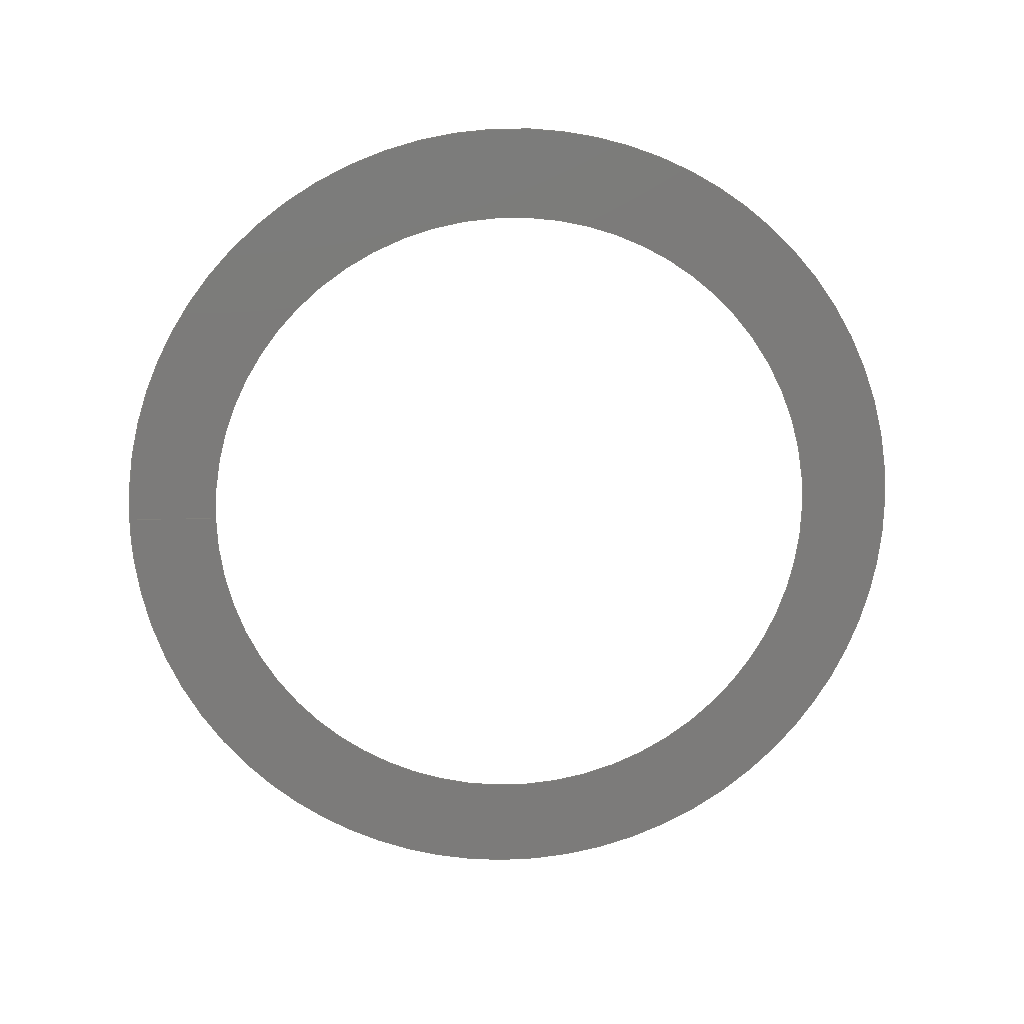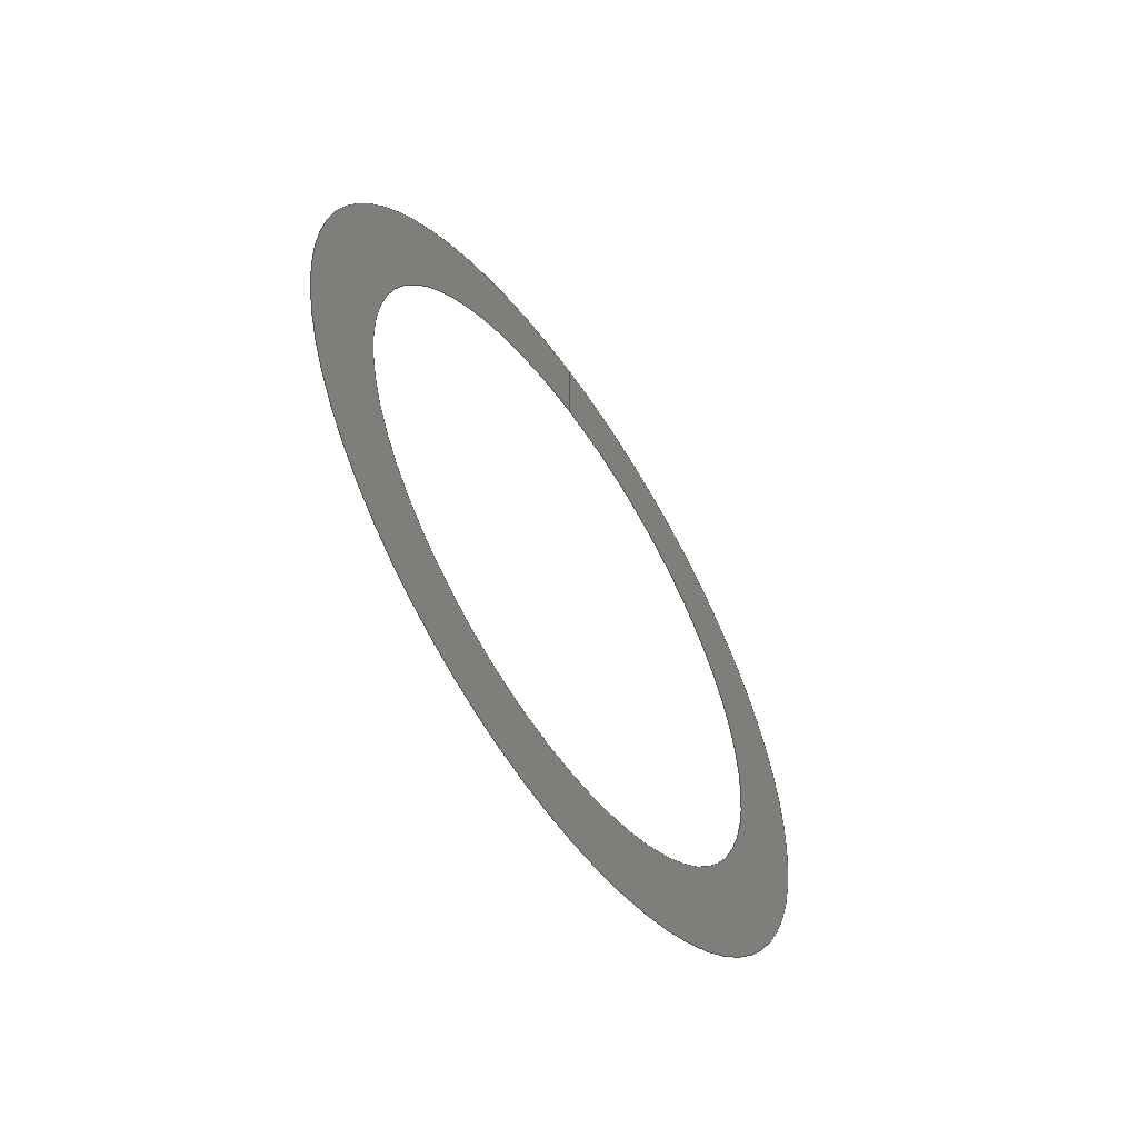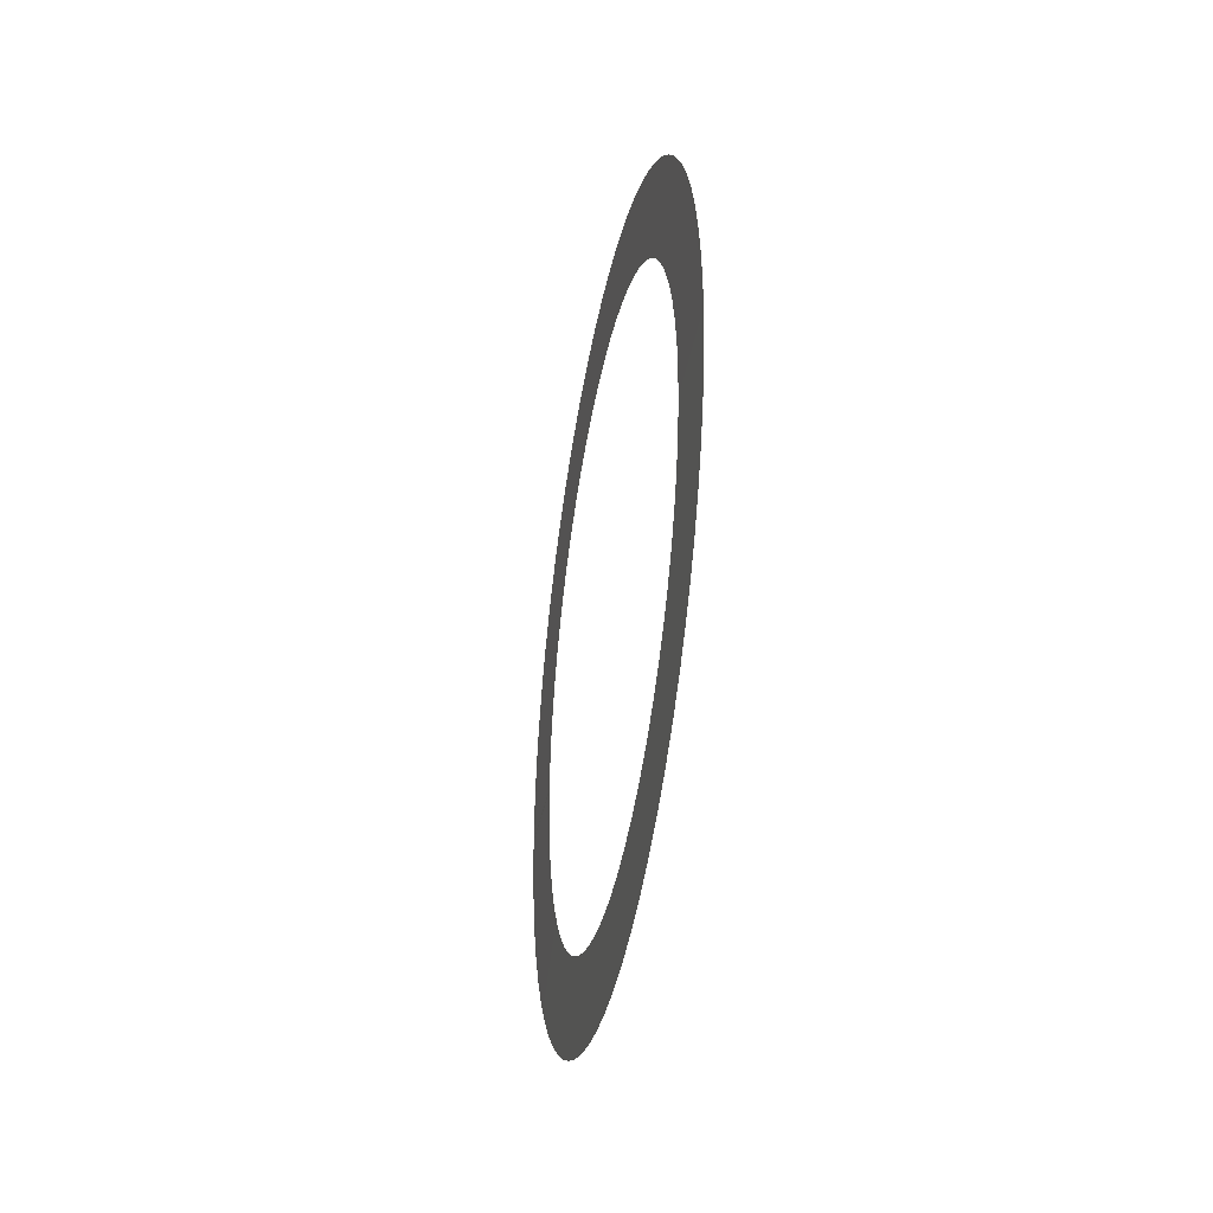
<metadata>
{"format":"iges","ext":"igs","renderer":"f3d","projection":"perspective","resolution":1024,"background":"white","views":[{"elev":15.6,"azim":-94.3,"up":"+Z"},{"elev":-57.1,"azim":-146.1,"up":"+Y"},{"elev":-37.2,"azim":-10.6,"up":"+Z"}]}
</metadata>
<code>

IGES obtained from Nurbs toolbox.
See <http://octave.sourceforge.net/nurbs/>.

1H,,1H;,13HNurbs toolbox,32Hphotocathode_200kV_optim_274igs,
12HOctave Nurbs,8Hnrb2iges,32,75,6,75,15,17HNurbs from Octave,1,6,1HM,
1000,1,10H20190.2,1e-06,1e+04,12HJacopo Corno,
19HGSCE - TU Darmstadt,3,0;
     128       1       0       0       0       0       0       0       0
     128       0       0      15       0                               0
128,8,1,2,1,0,0,0,0,0,0,0,0,0.25,             1
0.25,0.5,0.5,0.75,0.75,1,1,        1
1,0,0,1,1,1,0.7071,        1
1,0.7071,1,0.7071,1,0.7071,1,        1
1,0.7071,1,0.7071,1,0.7071,1,        1
0.7071,1,0.185,0.035,0,0.185,0.035,        1
0.035,0.185,0,0.035,0.185,-0.035,0.035,       1
0.185,-0.035,0,0.185,-0.035,-0.035,              1
0.185,-0,-0.035,0.185,0.035,-0.035,              1
0.185,0.035,-0,0.185,0.045,-0,               1
0.185,0.045,0.045,0.185,0,0.045,0.185,        1
-0.045,0.045,0.185,-0.045,0,0.185,               1
-0.045,-0.045,0.185,-0,-0.045,0.185,             1
0.045,-0.045,0.185,0.045,-0,0,               1
1,0,1,0,0;                                        1
      4S      4G      2D     15P
</code>
